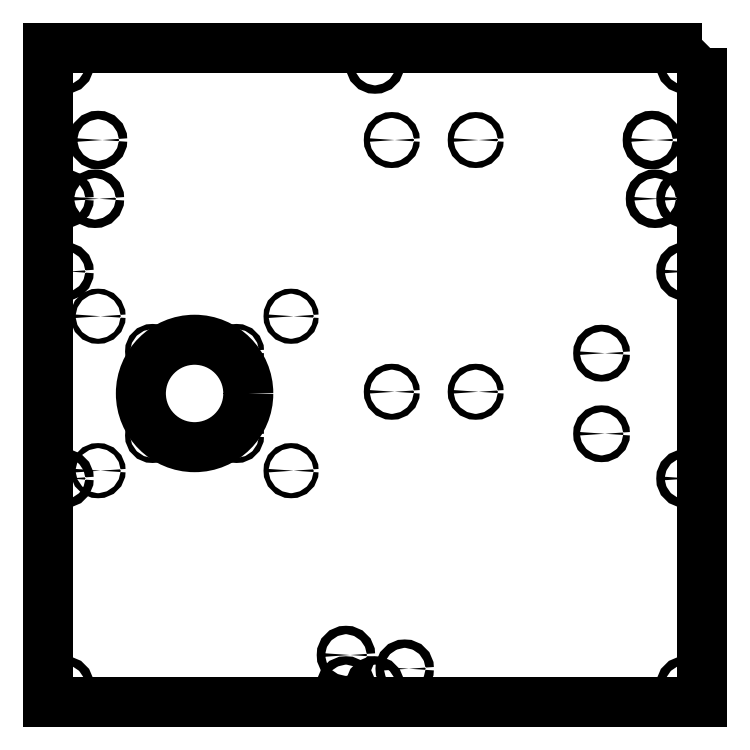
<metadata>
{"format":"dxf","ext":"dxf","renderer":"ezdxf+matplotlib","layout":"modelspace","background":"white","min_lineweight":24,"dpi":150}
</metadata>
<code>
0
SECTION
2
ENTITIES
0
CIRCLE
8
0
10
-380
20
-90
30
0
40
2.5
210
0
220
0
230
1
0
CIRCLE
8
0
10
-28.15
20
-90
30
0
40
2.5
210
0
220
0
230
1
0
CIRCLE
8
0
10
-212.3
20
-380
30
0
40
2.5
210
0
220
0
230
1
0
CIRCLE
8
0
10
-361.9
20
-90
30
0
40
2.5
210
0
220
0
230
1
0
CIRCLE
8
0
10
-10
20
-90
30
0
40
2.5
210
0
220
0
230
1
0
CIRCLE
8
0
10
-212.3
20
-361.9
30
0
40
2.5
210
0
220
0
230
1
0
CIRCLE
8
0
10
-10
20
-133.3
30
0
40
2.5
210
0
220
0
230
1
0
CIRCLE
8
0
10
-380
20
-133.3
30
0
40
2.5
210
0
220
0
230
1
0
CIRCLE
8
0
10
-10
20
-256.7
30
0
40
2.5
210
0
220
0
230
1
0
CIRCLE
8
0
10
-380
20
-256.7
30
0
40
2.5
210
0
220
0
230
1
0
CIRCLE
8
0
10
-177.3
20
-370
30
0
40
2.5
210
0
220
0
230
1
0
CIRCLE
8
0
10
-360
20
-55
30
0
40
2.5
210
0
220
0
230
1
0
CIRCLE
8
0
10
-30
20
-55
30
0
40
2.5
210
0
220
0
230
1
0
CIRCLE
8
0
10
-327.5
20
-231
30
0
40
1.5
210
0
220
0
230
1
0
CIRCLE
8
0
10
-277.5
20
-231
30
0
40
1.5
210
0
220
0
230
1
0
CIRCLE
8
0
10
-327.5
20
-181
30
0
40
1.5
210
0
220
0
230
1
0
CIRCLE
8
0
10
-302.5
20
-206
30
0
40
32
210
0
220
0
230
1
0
CIRCLE
8
0
10
-277.5
20
-181
30
0
40
1.5
210
0
220
0
230
1
0
CIRCLE
8
0
10
-10
20
-380
30
0
40
2.5
210
0
220
-0
230
1
0
CIRCLE
8
0
10
-380
20
-380
30
0
40
2.5
210
0
220
-0
230
1
0
CIRCLE
8
0
10
-195
20
-380
30
0
40
2.5
210
0
220
-0
230
1
0
CIRCLE
8
0
10
-245
20
-160
30
0
40
1.5
210
0
220
-0
230
1
0
CIRCLE
8
0
10
-360
20
-160
30
0
40
1.5
210
0
220
-0
230
1
0
CIRCLE
8
0
10
-245
20
-252
30
0
40
1.5
210
0
220
-0
230
1
0
CIRCLE
8
0
10
-360
20
-252
30
0
40
1.5
210
0
220
-0
230
1
0
CIRCLE
8
0
10
-135
20
-55
30
0
40
1.75
210
0
220
-0
230
1
0
CIRCLE
8
0
10
-185
20
-55
30
0
40
1.75
210
0
220
-0
230
1
0
CIRCLE
8
0
10
-185
20
-205
30
0
40
1.75
210
0
220
-0
230
1
0
CIRCLE
8
0
10
-135
20
-205
30
0
40
1.75
210
0
220
-0
230
1
0
CIRCLE
8
0
10
-60
20
-182
30
0
40
2
210
0
220
-0
230
1
0
CIRCLE
8
0
10
-60
20
-230
30
0
40
2
210
0
220
-0
230
1
0
CIRCLE
8
0
10
-380
20
-10
30
0
40
2.5
210
0
220
-0
230
1
0
CIRCLE
8
0
10
-195
20
-10
30
0
40
2.5
210
0
220
-0
230
1
0
CIRCLE
8
0
10
-10
20
-10
30
0
40
2.5
210
0
220
-0
230
1
0
LWPOLYLINE
8
0
90
4
70
1
43
0
10
0
20
0
10
0
20
-390
10
-390
20
-390
10
-390
20
0
0
ENDSEC
0
EOF

</code>
